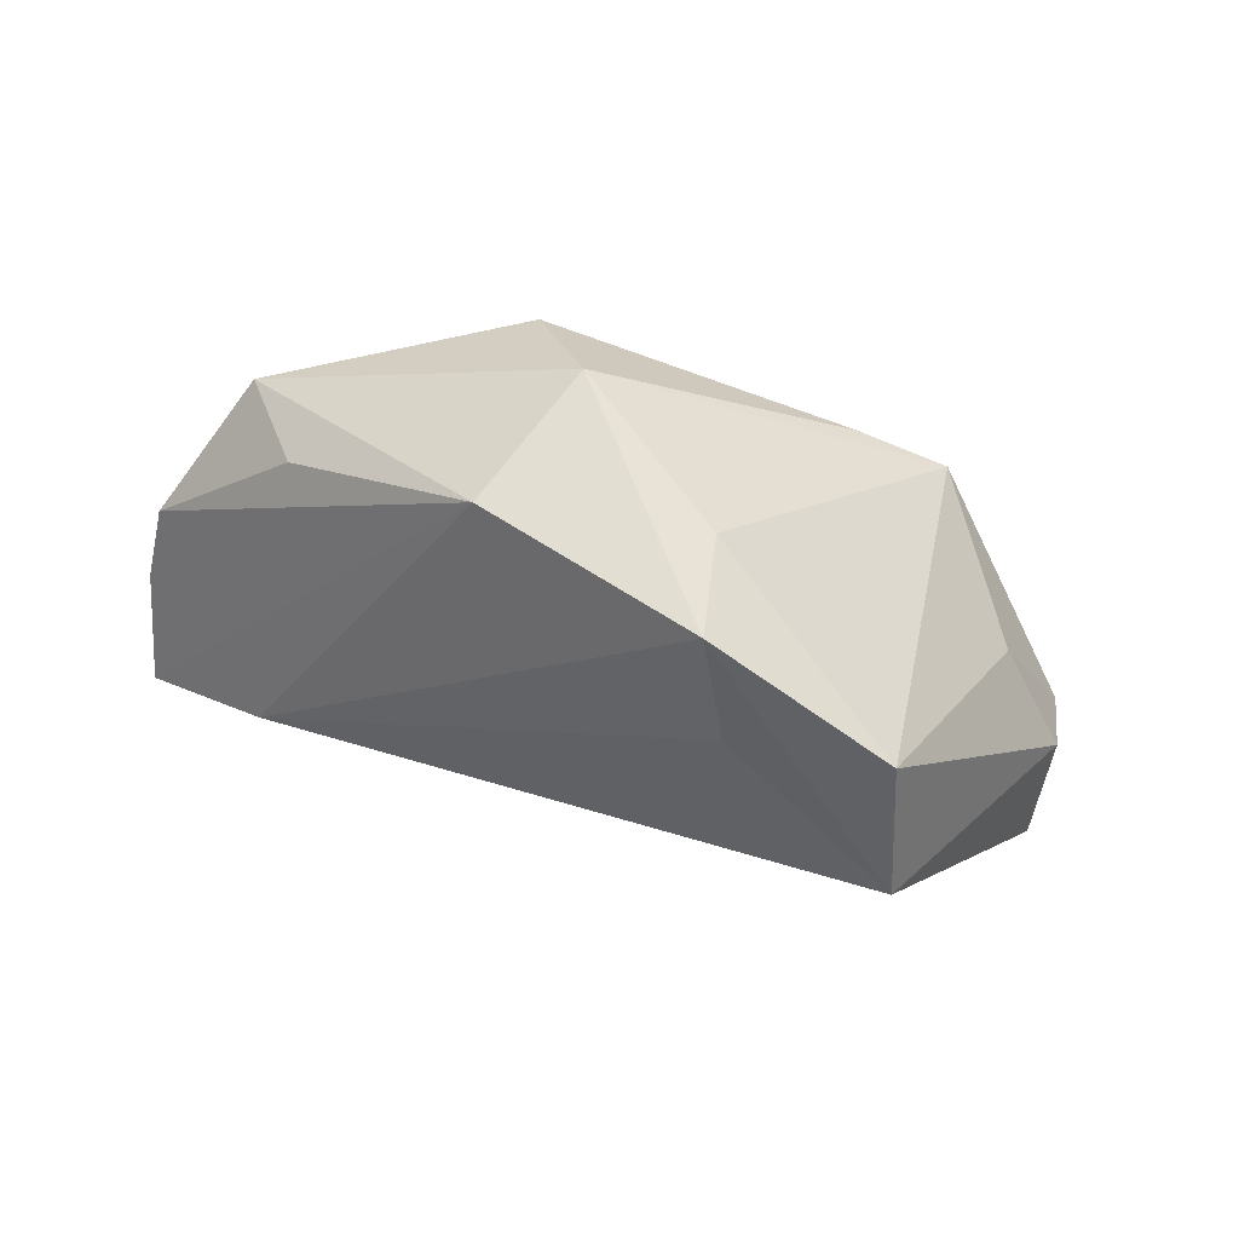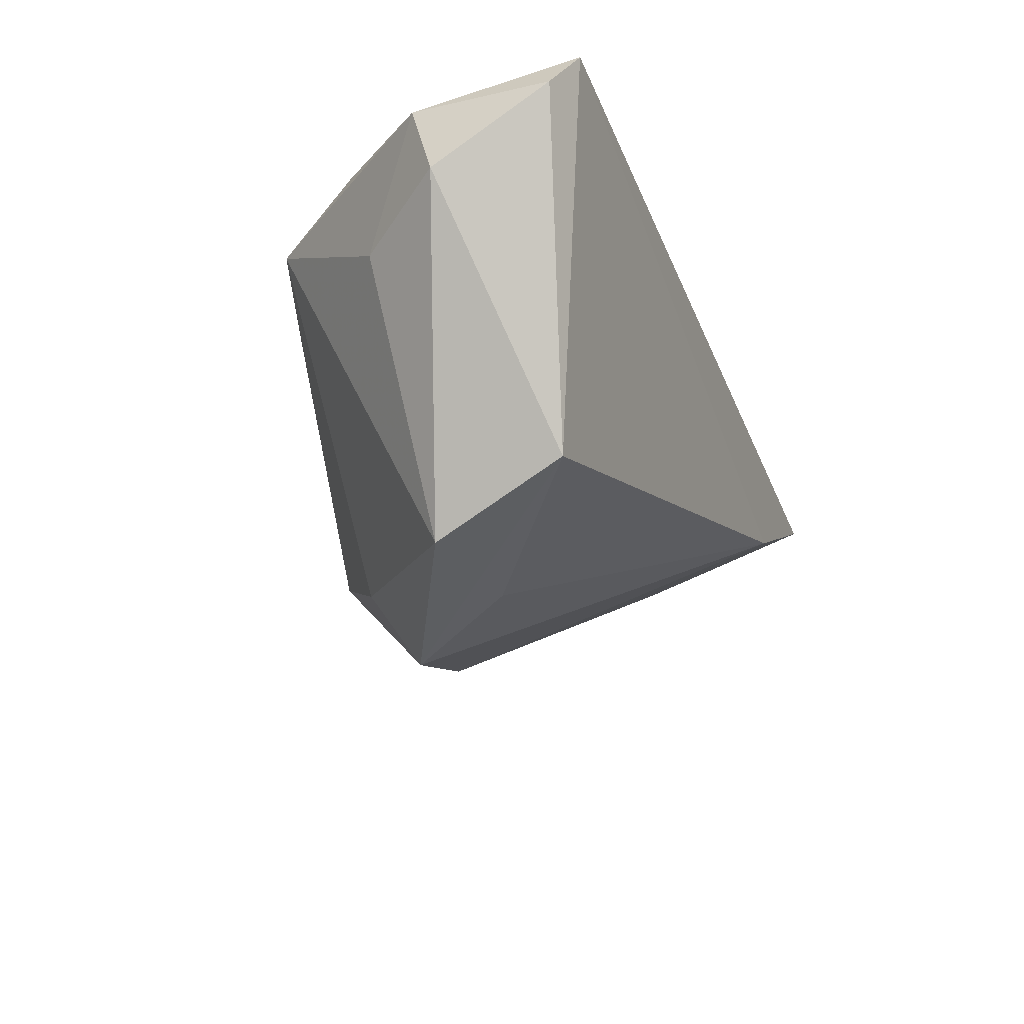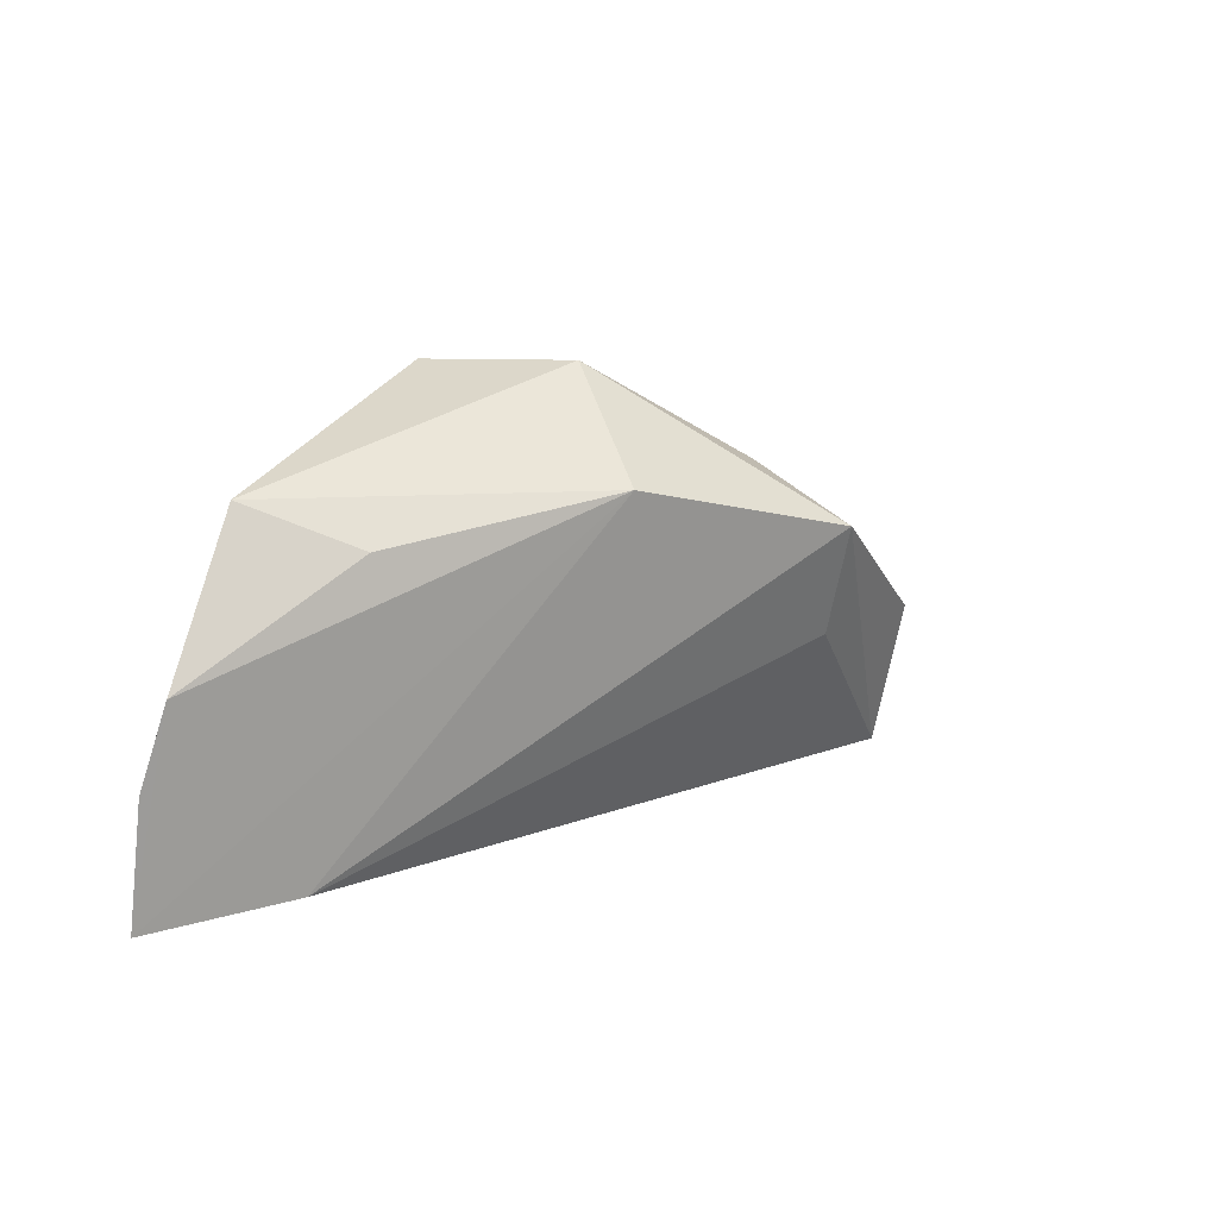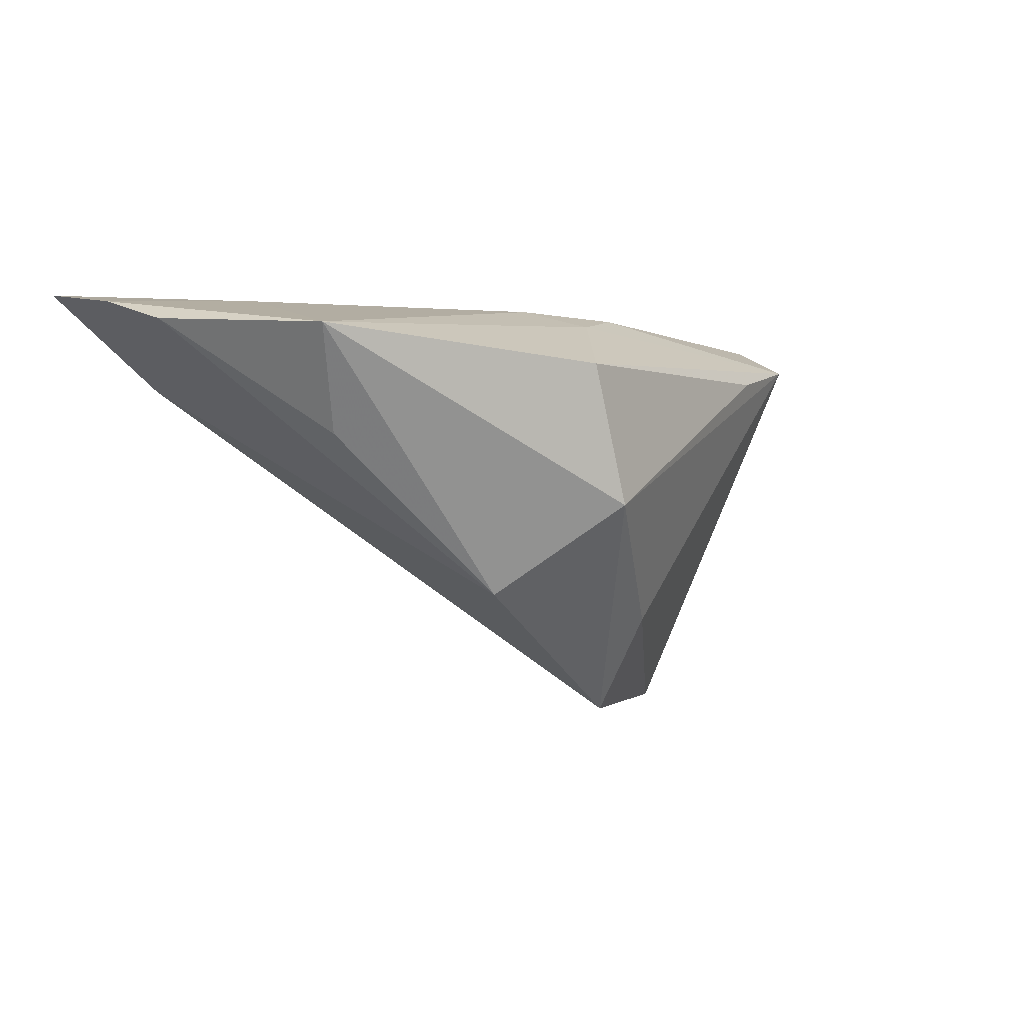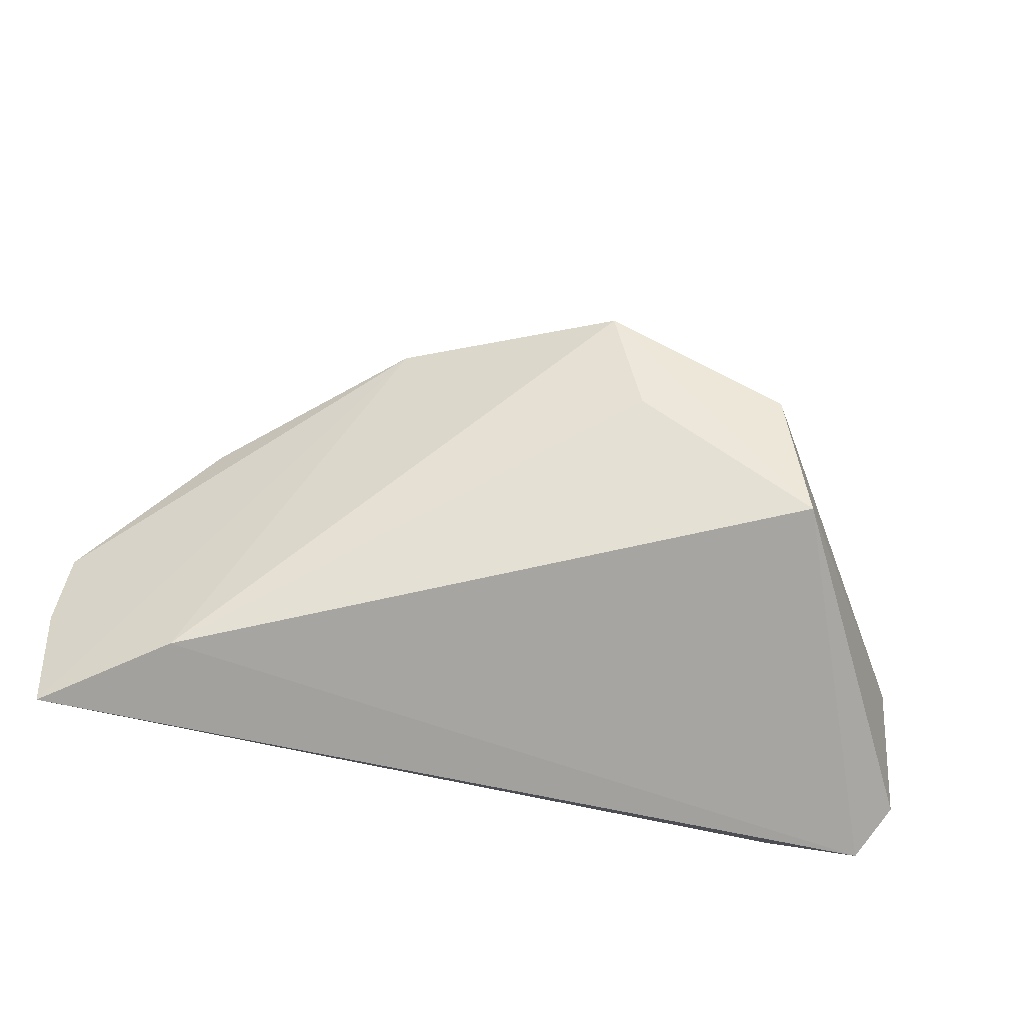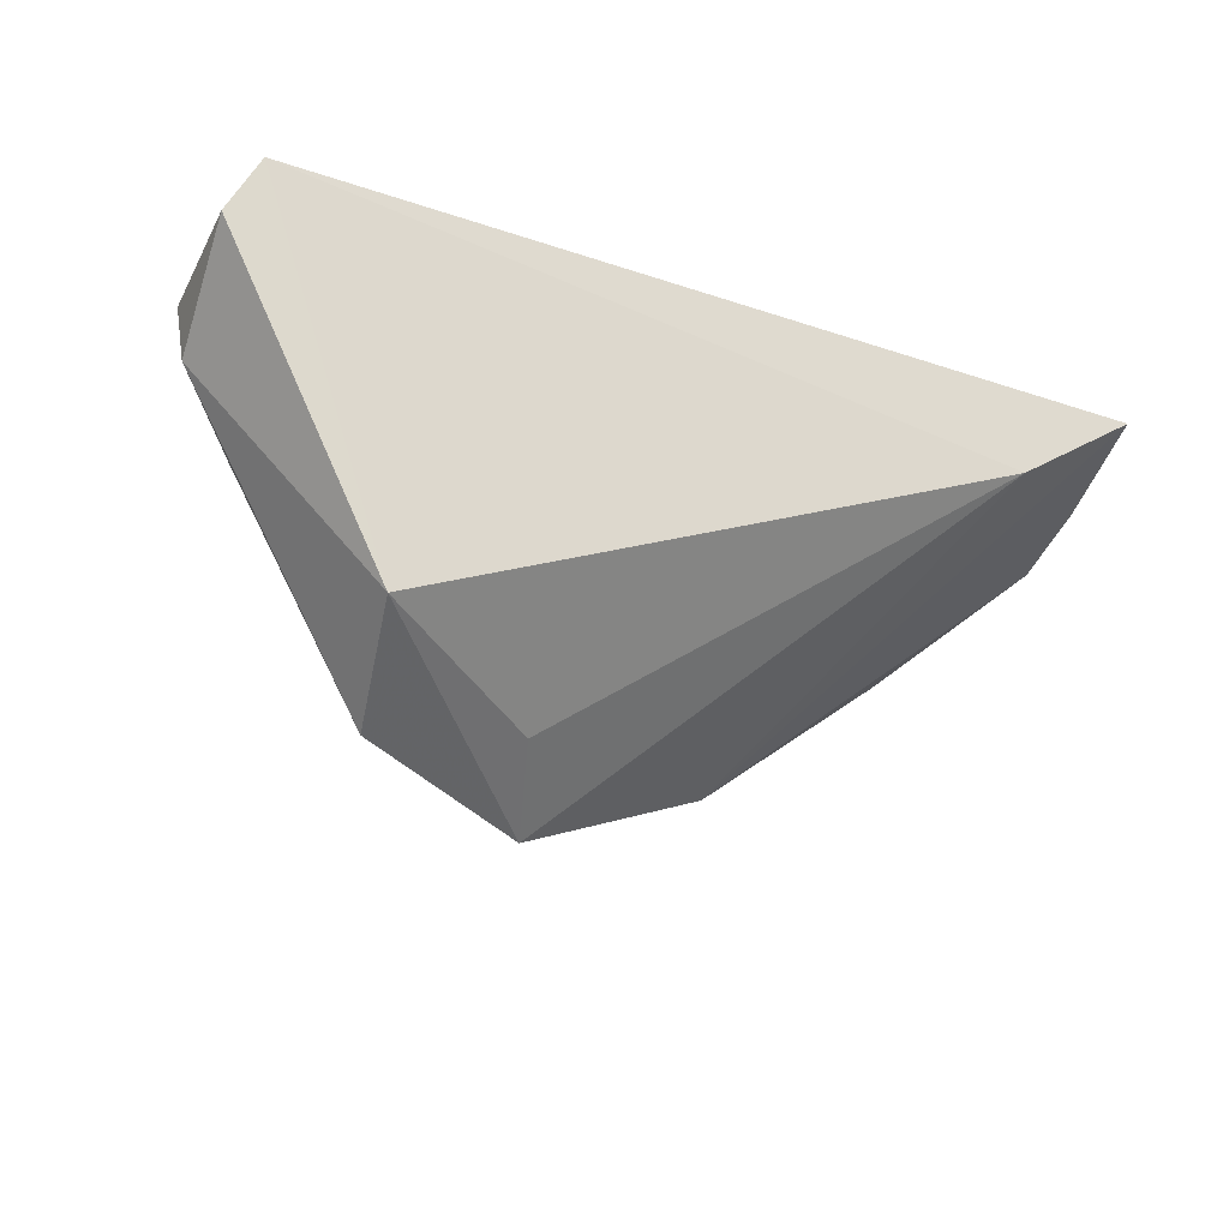
<metadata>
{"format":"obj","ext":"obj","renderer":"f3d","projection":"perspective","resolution":1024,"background":"white","views":[{"elev":-68.3,"azim":170.0,"up":"+Z"},{"elev":-37.0,"azim":-69.6,"up":"+Z"},{"elev":6.6,"azim":115.2,"up":"+Y"},{"elev":-3.0,"azim":134.5,"up":"+Z"},{"elev":-61.0,"azim":164.6,"up":"+Y"},{"elev":-36.6,"azim":-25.2,"up":"+Z"}]}
</metadata>
<code>
v 0.01503 0.03429 -0.009272
v -0.05591 -0.005478 0.01128
v -0.001728 0.01652 0.01927
v 0.06687 -0.01172 0.01766
v 0.05575 0.01944 0.01285
v 0.04911 -0.02552 0.008113
v 0.06509 -0.02784 0.02049
v -0.03121 -0.01708 -0.03101
v 0.02538 0.01968 -0.02135
v 0.008195 0.02112 0.01695
v -0.02697 0.001805 -0.0368
v 0.04888 0.01366 -0.0005102
v -0.04158 0.01017 0.01886
v -0.05494 -0.007947 0.0009845
v 0.04604 -0.006419 0.01944
v -0.03479 0.02309 0.01388
v -0.04394 0.00533 0.01801
v 0.01284 0.0132 0.0195
v 0.02097 0.03445 0.009385
v -0.007323 1.327e-05 -0.03279
v -0.02178 0.02674 0.01071
v 0.06613 -0.00111 0.01434
v -0.002251 0.01411 -0.03787
v -0.002722 0.022 -0.02476
v -0.04496 0.004833 -0.001213
v -0.05634 -0.02468 0.009175
v 0.01176 0.001016 0.02049
v -0.053 -0.02784 0.01625
v -0.0414 -0.02359 0.02049
f 26 14 8
f 2 14 26
f 26 8 28
f 28 8 6
f 28 2 26
f 9 6 23
f 1 9 23
f 23 6 20
f 20 8 23
f 6 8 20
f 7 9 22
f 6 9 7
f 7 28 6
f 29 28 7
f 16 2 13
f 13 28 29
f 5 1 19
f 9 1 5
f 10 19 16
f 10 5 19
f 18 5 10
f 25 2 16
f 14 2 25
f 11 8 14
f 14 25 11
f 11 25 16
f 23 8 11
f 16 1 24
f 24 1 23
f 24 11 16
f 23 11 24
f 16 19 21
f 21 1 16
f 19 1 21
f 29 7 27
f 27 7 18
f 27 13 29
f 2 28 17
f 17 13 2
f 28 13 17
f 18 7 15
f 15 5 18
f 22 9 12
f 12 5 22
f 9 5 12
f 3 27 18
f 13 27 3
f 18 10 3
f 16 13 3
f 3 10 16
f 4 15 7
f 5 15 4
f 4 7 22
f 22 5 4

</code>
